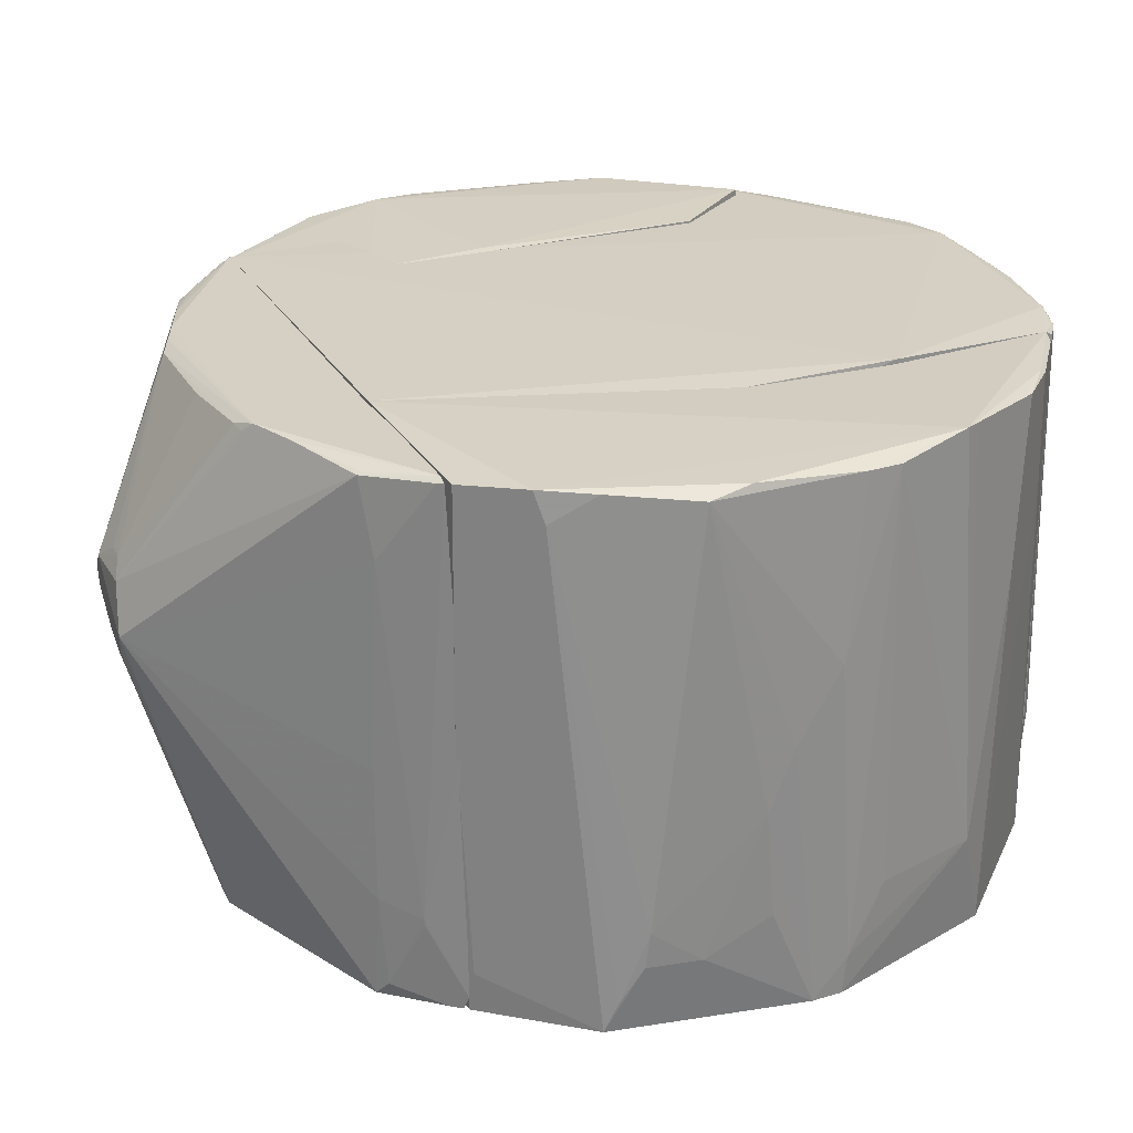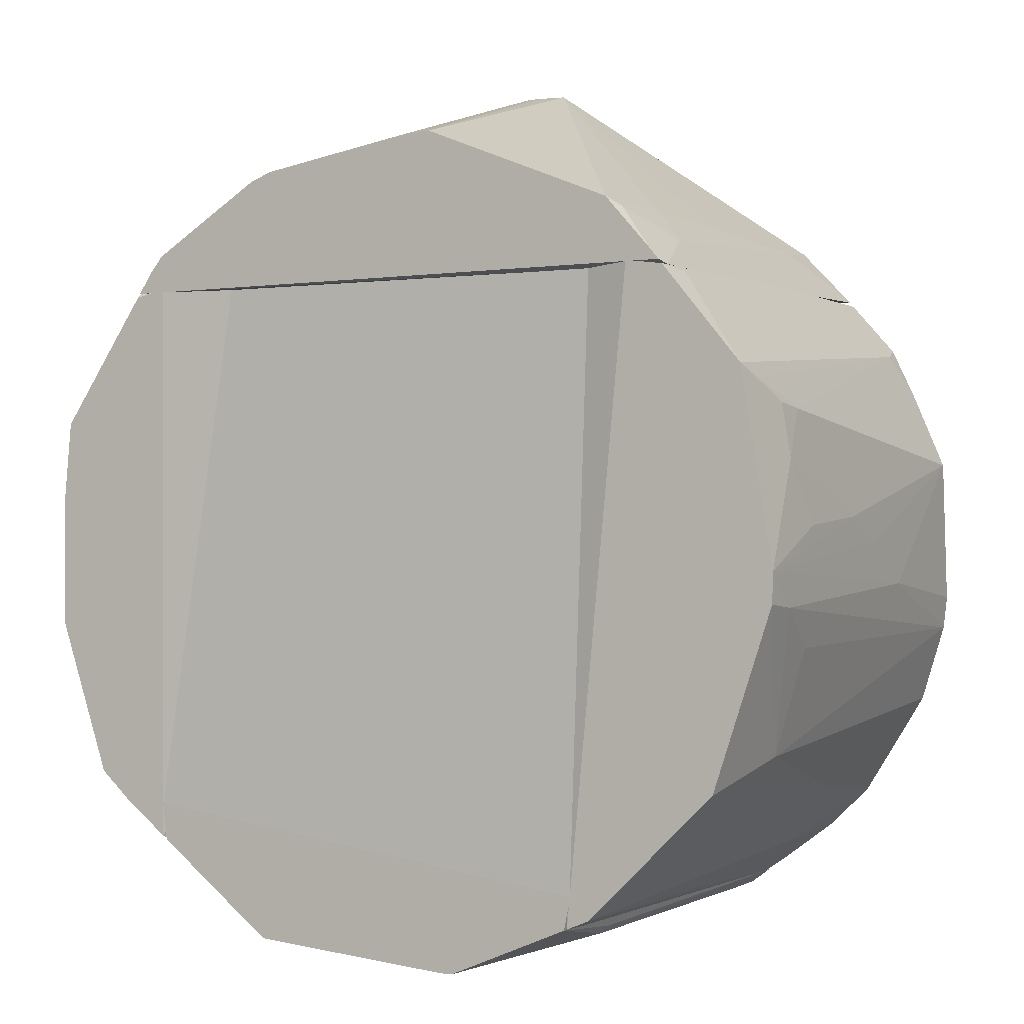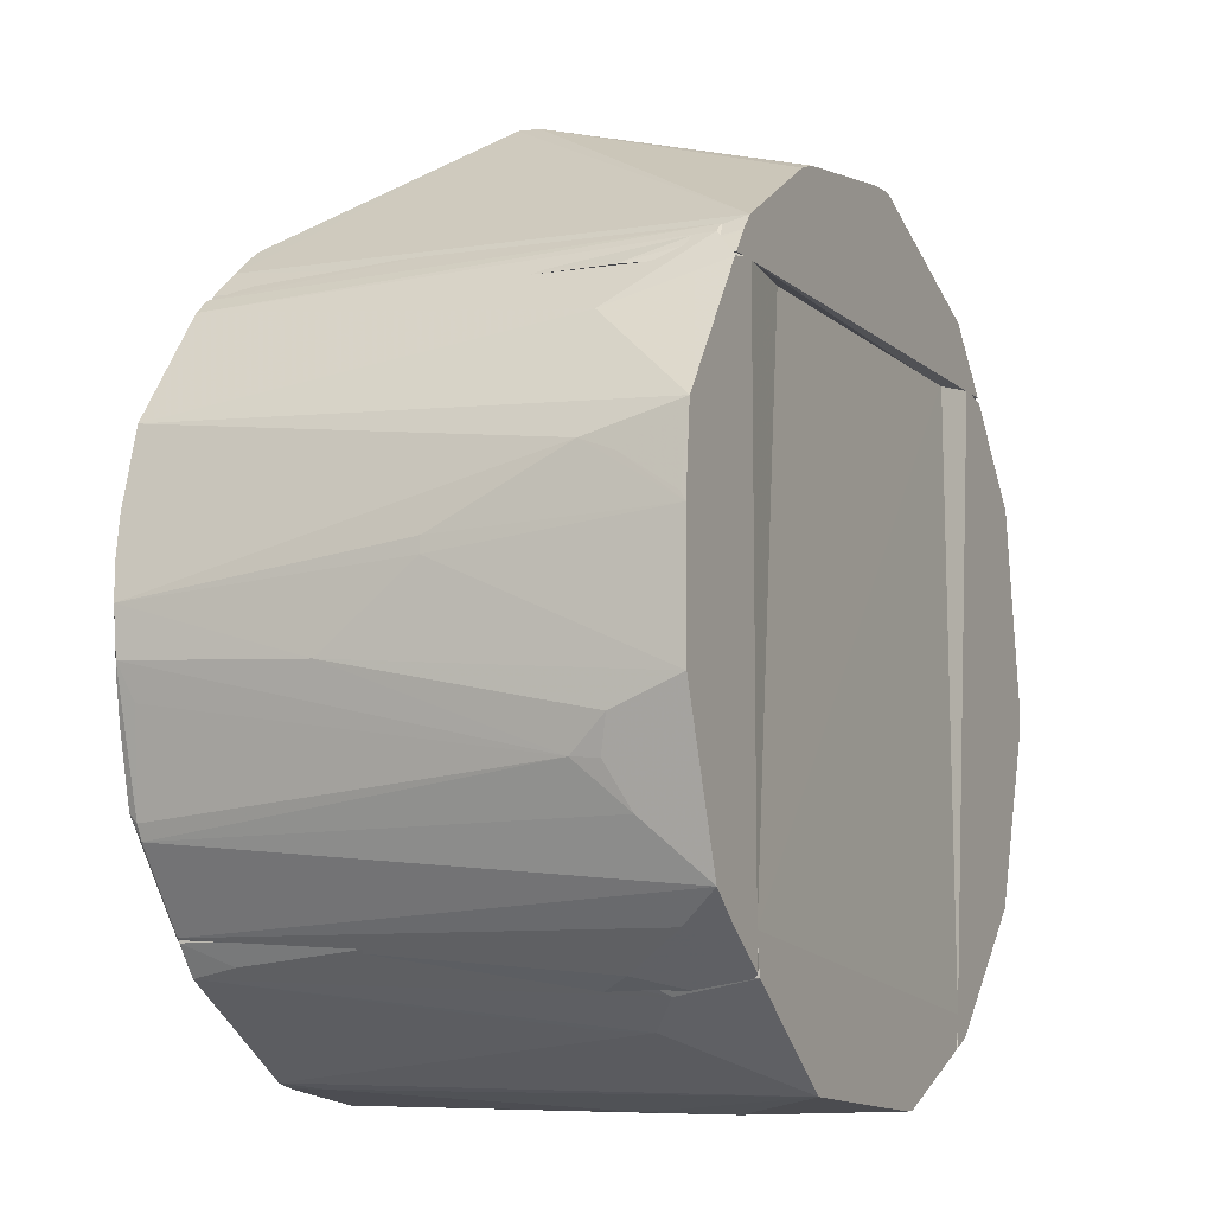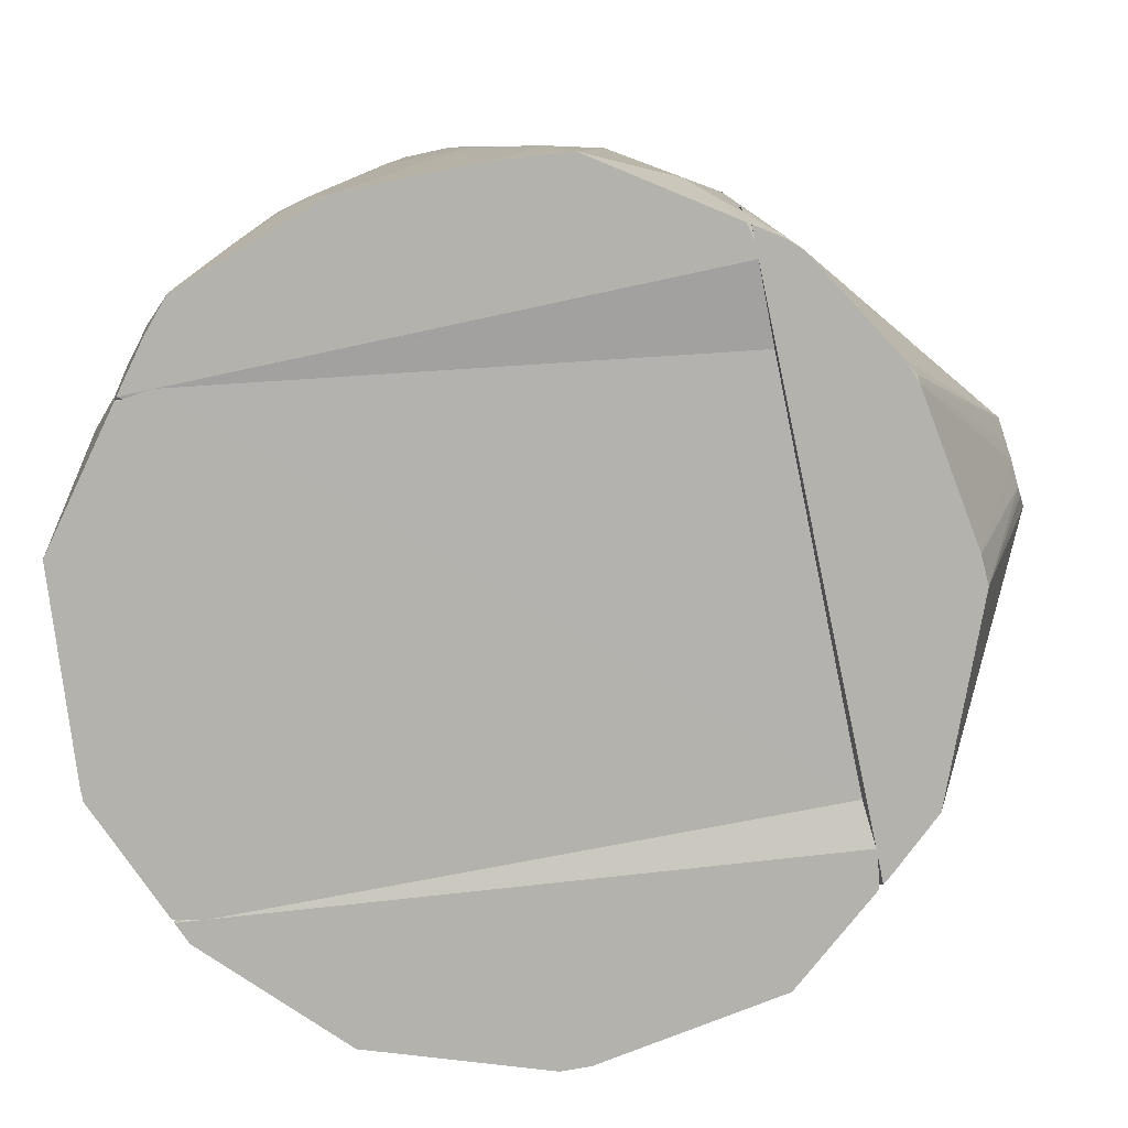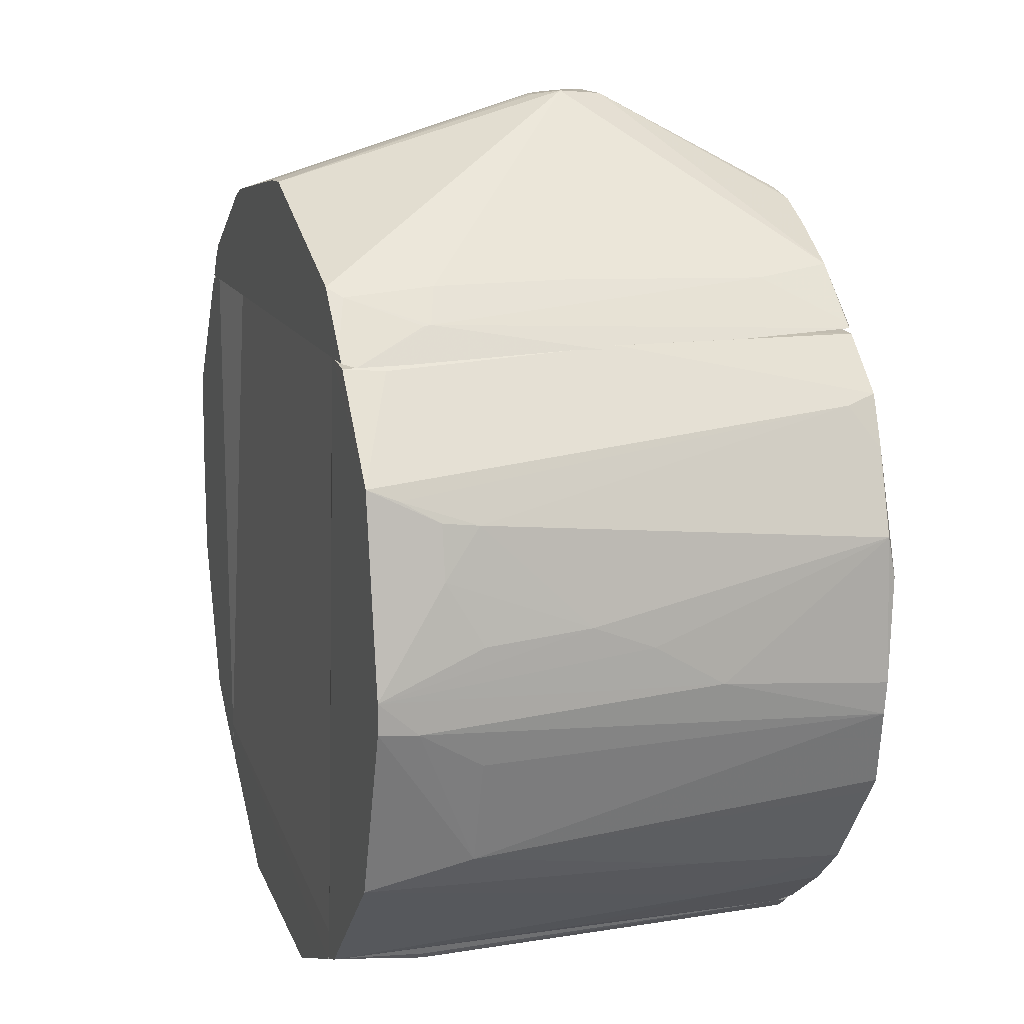
<metadata>
{"format":"obj","ext":"obj","renderer":"f3d","projection":"perspective","resolution":1024,"background":"white","views":[{"elev":26.0,"azim":66.4,"up":"+Y"},{"elev":-0.9,"azim":28.6,"up":"+Z"},{"elev":-8.3,"azim":-64.2,"up":"+Z"},{"elev":-79.4,"azim":-78.1,"up":"+Y"},{"elev":14.0,"azim":72.0,"up":"+Z"}]}
</metadata>
<code>
v 0.0134 0.07647 0.01941
v 0.01675 0.04145 0.01874
v 0.01507 0.07945 -0.02969
v -0.009903 0.07967 -0.03204
v -0.02216 0.0711 0.02014
v 0.005748 0.04065 -0.03347
v 0.009384 0.08037 0.01941
v 0.01784 0.07126 0.01802
v 0.01675 0.06107 0.01941
v 0.01566 0.04065 -0.02707
v 0.001885 0.07946 -0.0335
v -0.02039 0.04065 -0.02498
v 0.01675 0.08018 -0.004692
v -0.02137 0.08041 0.01937
v 0.01424 0.04845 -0.03087
v 0.01675 0.04145 -0.01608
v -0.005084 0.04845 -0.03351
v -0.005238 0.0802 -0.03273
v -0.01472 0.04145 0.01874
v -0.02076 0.04065 -0.02211
v -0.02378 0.07946 -0.02255
v 0.01515 0.04065 -0.02952
v 0.01193 0.07945 -0.03148
v 0.01675 0.08036 -0.01608
v -0.01111 0.04065 -0.03211
v -0.002537 0.07779 -0.03338
v -0.02075 0.04145 -0.01608
v -0.02307 0.05102 -0.02308
v -0.02312 0.07989 -0.02253
v 0.01487 0.04845 -0.03025
v 0.01357 0.07945 -0.0308
v 0.01122 0.08003 -0.03131
v 0.01516 0.07981 -0.02911
v -0.01057 0.07645 -0.03205
v 0.004755 0.04065 -0.03346
v -0.001872 0.07967 -0.03341
v -0.02386 0.06108 -0.02255
v -0.0181 0.04845 -0.02819
v -0.009157 0.07997 -0.03211
v -0.02218 0.07945 -0.02482
v 0.01485 0.06842 -0.03005
v 0.004562 0.07988 -0.03273
v 0.01376 0.07964 -0.03036
v -0.005824 0.05504 -0.0334
v -0.02018 0.04646 -0.02606
v -0.01171 0.07945 -0.03163
v -0.02302 0.0797 -0.02313
v -0.02274 0.07582 -0.02413
v -0.02042 0.07965 -0.02562
v -0.01823 0.05235 -0.02802
v -0.01438 0.07961 -0.02962
f 7 5 1
f 9 5 2
f 9 1 5
f 9 8 1
f 9 2 8
f 13 7 1
f 13 1 8
f 14 5 7
f 16 8 2
f 16 2 10
f 17 11 6
f 19 2 5
f 20 10 2
f 20 2 19
f 21 5 14
f 22 6 15
f 22 10 20
f 22 20 12
f 22 3 10
f 23 15 6
f 23 6 11
f 24 13 8
f 24 8 16
f 24 7 13
f 24 18 14
f 24 14 7
f 24 16 10
f 25 22 12
f 27 20 19
f 27 19 5
f 28 12 20
f 28 20 27
f 28 27 5
f 29 21 14
f 29 14 18
f 30 22 15
f 30 3 22
f 31 3 15
f 31 15 23
f 32 23 11
f 32 31 23
f 32 18 24
f 33 24 10
f 33 10 3
f 33 32 24
f 33 3 31
f 34 4 26
f 35 25 17
f 35 17 6
f 35 6 22
f 35 22 25
f 36 26 4
f 36 11 17
f 37 28 5
f 37 5 21
f 38 25 12
f 39 29 18
f 39 36 4
f 39 18 36
f 41 30 15
f 41 15 3
f 41 3 30
f 42 32 11
f 42 18 32
f 42 36 18
f 42 11 36
f 43 33 31
f 43 31 32
f 43 32 33
f 44 17 25
f 44 25 34
f 44 34 26
f 44 36 17
f 44 26 36
f 45 38 12
f 45 12 28
f 45 40 38
f 45 28 37
f 46 34 25
f 46 25 38
f 46 4 34
f 46 39 4
f 47 40 21
f 47 21 29
f 47 29 40
f 48 37 21
f 48 21 40
f 48 45 37
f 48 40 45
f 49 40 29
f 49 29 39
f 49 46 40
f 50 46 38
f 50 38 40
f 50 40 46
f 51 49 39
f 51 39 46
f 51 46 49
v 0.002179 0.06712 0.03544
v 0.02303 0.04168 0.0184
v 0.02248 0.07976 0.01915
v -0.02137 0.08041 0.01937
v -0.02316 0.04065 0.01856
v 0.00133 0.07944 0.02875
v 0.01906 0.04845 0.02328
v -0.003414 0.06594 0.03538
v 0.02314 0.06107 0.0185
v 0.009719 0.08027 0.02742
v 0.01843 0.07947 0.02346
v 0.003751 0.04065 0.02944
v -0.01887 0.07945 0.02275
v -0.006426 0.07954 0.0288
v -0.02362 0.04438 0.01841
v 0.02134 0.0476 0.02087
v -0.02337 0.06107 0.01869
v 0.008027 0.07975 0.02818
v 0.02188 0.08005 0.01918
v 0.01938 0.07378 0.0228
v 0.003367 0.06343 0.03579
v 0.02272 0.04065 0.01869
v -0.01231 0.04065 0.02679
v -0.002318 0.06711 0.03546
v 0.0009149 0.0684 0.03486
v -0.01626 0.07945 0.02485
v -0.009685 0.08012 0.02724
v -0.02102 0.04065 0.02144
v -0.02089 0.07981 0.02076
v 0.009 0.07957 0.02799
v 0.02176 0.07982 0.01973
v 0.01297 0.0801 0.02591
v 0.02215 0.07972 0.01953
v 0.019 0.05839 0.02329
v 0.01851 0.04065 0.02349
v -0.0004657 0.06203 0.03536
v 0.01937 0.0417 0.02282
v -0.0003964 0.06842 0.03484
v -0.01508 0.0795 0.02534
v -0.0078 0.07998 0.02806
v -0.01303 0.07991 0.02599
v -0.02201 0.04065 0.02024
v -0.01748 0.06709 0.02403
v -0.0239 0.04845 0.0185
v -0.003527 0.06412 0.03526
v -0.01757 0.07978 0.02346
v 0.01849 0.07963 0.02305
v 0.001379 0.06119 0.03538
v -0.01059 0.04065 0.02741
v 0.02137 0.04706 0.02081
v 0.02206 0.04065 0.01949
v -0.01441 0.07971 0.02552
v -0.02331 0.04441 0.01887
v 0.002126 0.06156 0.03546
v 0.001473 0.04065 0.02933
v -0.0112 0.04102 0.02736
v -0.001787 0.06272 0.03528
f 66 60 53
f 66 53 56
f 67 53 60
f 67 60 54
f 68 55 54
f 68 54 60
f 68 60 66
f 69 65 57
f 69 61 65
f 70 54 55
f 70 55 61
f 72 62 52
f 72 71 62
f 73 56 53
f 75 72 52
f 75 59 72
f 76 57 65
f 76 69 57
f 76 52 69
f 76 75 52
f 77 64 59
f 77 59 75
f 78 61 55
f 79 73 74
f 80 55 68
f 80 64 77
f 81 69 52
f 81 52 61
f 81 61 69
f 82 70 62
f 83 70 61
f 83 61 52
f 83 52 62
f 84 62 71
f 84 82 62
f 84 54 70
f 84 70 82
f 84 71 67
f 84 67 54
f 85 72 58
f 85 71 72
f 85 58 67
f 85 67 71
f 86 72 63
f 86 58 72
f 88 67 58
f 88 58 86
f 89 76 65
f 89 65 75
f 89 75 76
f 90 77 75
f 90 75 65
f 91 78 65
f 91 65 61
f 91 61 78
f 92 78 55
f 92 65 78
f 93 66 56
f 93 56 73
f 93 73 79
f 94 79 59
f 94 59 64
f 94 64 79
f 95 68 66
f 95 93 79
f 95 80 68
f 95 79 64
f 95 64 80
f 96 79 74
f 96 59 79
f 96 87 72
f 96 72 59
f 97 80 77
f 97 55 80
f 97 92 55
f 98 83 62
f 98 62 70
f 98 70 83
f 99 72 87
f 100 86 63
f 100 74 73
f 101 53 67
f 101 67 88
f 101 73 53
f 102 88 86
f 102 101 88
f 102 73 101
f 102 100 73
f 102 86 100
f 103 77 90
f 103 90 65
f 103 65 92
f 103 97 77
f 103 92 97
f 104 95 66
f 104 66 93
f 104 93 95
f 105 99 63
f 105 63 72
f 105 72 99
f 106 99 87
f 106 87 100
f 106 100 63
f 106 63 99
f 107 100 96
f 107 96 74
f 107 74 100
f 108 100 87
f 108 87 96
f 108 96 100
v 0.02279 0.07979 0.01879
v 0.029 0.04065 0.0111
v 0.03077 0.07962 -0.008491
v 0.01508 0.07847 -0.0297
v 0.009383 0.07111 0.01539
v 0.02685 0.04065 -0.01922
v 0.01516 0.07981 -0.02911
v 0.03082 0.07946 0.005075
v 0.01675 0.04145 0.01874
v 0.03137 0.04065 -0.005772
v 0.02404 0.07957 -0.02231
v 0.02871 0.08024 -0.0145
v 0.009384 0.08037 0.01941
v 0.02673 0.07781 0.01419
v 0.02299 0.04065 0.01836
v 0.01539 0.04065 -0.02942
v 0.02837 0.04845 -0.01702
v 0.03071 0.04576 0.00455
v 0.03148 0.06643 -0.00461
v 0.02089 0.07945 -0.02538
v 0.02103 0.07971 -0.02491
v 0.03066 0.0801 0.001967
v 0.01675 0.06107 0.01941
v 0.009383 0.07647 0.01941
v 0.009751 0.07945 0.009878
v 0.0262 0.08011 0.01485
v 0.03018 0.04845 0.008251
v 0.01541 0.04145 -0.01608
v 0.02013 0.04065 0.01878
v 0.0307 0.04845 -0.009078
v 0.02532 0.06707 -0.02095
v 0.02806 0.08015 -0.01561
v 0.03144 0.04065 -0.003475
v 0.03145 0.0436 -0.006061
v 0.03104 0.07968 -0.005969
v 0.01626 0.07945 -0.02881
v 0.01709 0.04065 -0.0287
v 0.009809 0.08022 0.01053
v 0.009383 0.07395 0.009365
v 0.02808 0.0799 0.01109
v 0.02281 0.06108 0.01891
v 0.02941 0.04291 0.01019
v 0.03139 0.0564 0.0004904
v 0.02021 0.0711 -0.02604
v 0.02431 0.07965 -0.02175
v 0.01574 0.04301 -0.02933
v 0.009383 0.07111 0.0107
v 0.01517 0.04301 -0.02957
v 0.02338 0.04371 0.01813
v 0.03004 0.04576 0.008567
v 0.03137 0.04845 -0.0001821
v 0.03144 0.06106 -0.001377
v 0.01686 0.06039 -0.02871
f 121 120 115
f 125 118 114
f 125 120 111
f 129 115 120
f 129 119 128
f 131 109 121
f 132 113 117
f 132 131 121
f 132 117 131
f 133 115 112
f 134 121 109
f 134 130 120
f 134 120 121
f 136 124 117
f 136 117 113
f 136 113 124
f 137 117 124
f 137 131 117
f 137 110 123
f 138 125 111
f 139 125 114
f 139 119 125
f 140 125 119
f 140 120 125
f 140 129 120
f 141 126 110
f 141 137 118
f 141 110 137
f 142 111 127
f 142 138 111
f 142 118 125
f 142 125 138
f 142 141 118
f 142 127 141
f 143 127 111
f 143 116 127
f 143 130 116
f 143 111 120
f 143 120 130
f 144 128 112
f 144 112 115
f 144 129 128
f 144 115 129
f 145 114 118
f 145 137 124
f 145 118 137
f 146 133 121
f 146 121 115
f 146 115 133
f 147 121 133
f 147 132 121
f 147 113 132
f 147 133 112
f 148 134 122
f 148 116 130
f 148 130 134
f 148 135 116
f 148 122 135
f 149 134 109
f 149 137 123
f 149 109 131
f 149 131 137
f 150 135 122
f 150 122 110
f 151 135 126
f 151 116 135
f 152 128 119
f 152 119 139
f 152 139 114
f 152 114 145
f 153 140 119
f 153 119 129
f 153 129 140
f 154 112 145
f 155 124 113
f 155 113 147
f 156 147 112
f 156 155 147
f 156 124 155
f 156 112 154
f 156 154 145
f 156 145 124
f 157 149 123
f 157 123 110
f 157 110 122
f 157 122 134
f 157 134 149
f 158 150 110
f 158 110 126
f 158 126 135
f 158 135 150
f 159 151 126
f 159 126 141
f 159 141 151
f 160 151 141
f 160 141 127
f 160 127 116
f 160 116 151
f 161 152 145
f 161 145 112
f 161 112 128
f 161 128 152
v -0.02109 0.08006 0.02034
v -0.01472 0.04145 0.01874
v -0.01539 0.08031 -0.01609
v -0.02363 0.07968 -0.02242
v -0.03076 0.04065 0.001947
v -0.03004 0.08039 0.004511
v -0.01472 0.08036 0.0107
v -0.02156 0.04234 0.02092
v -0.02042 0.04105 -0.02502
v -0.02074 0.08042 -0.02277
v -0.03133 0.07952 -0.005153
v -0.01472 0.06107 0.01941
v -0.01472 0.04145 0.001331
v -0.02337 0.04065 0.01825
v -0.02044 0.05104 -0.02582
v -0.01562 0.08044 0.001369
v -0.03139 0.0577 0.001171
v -0.02867 0.04495 -0.01566
v -0.02859 0.08017 -0.01451
v -0.01559 0.07123 0.01703
v -0.02043 0.06374 0.02169
v -0.01539 0.04145 -0.01608
v -0.02086 0.04065 0.01882
v -0.02343 0.07947 0.01896
v -0.03135 0.07976 -0.001509
v -0.03017 0.04065 0.008272
v -0.02666 0.04065 -0.01983
v -0.03075 0.04574 -0.009849
v -0.02411 0.07974 -0.02164
v -0.02109 0.07647 0.02101
v -0.0204 0.04507 -0.02567
v -0.02071 0.04065 -0.02473
v -0.02663 0.04845 0.01508
v -0.02874 0.08014 0.01052
v -0.02221 0.07945 0.02007
v -0.03075 0.04763 0.006295
v -0.0314 0.06508 -0.005839
v -0.03008 0.07999 -0.009213
v -0.02221 0.04845 -0.02481
v -0.0282 0.07945 -0.01633
v -0.03076 0.04065 -0.007803
v -0.02042 0.06575 0.02168
v -0.02213 0.04238 0.02032
v -0.02362 0.07961 0.01837
v -0.03072 0.04504 0.005291
v -0.03143 0.05774 8.54e-06
v -0.03015 0.04845 -0.01233
v -0.03105 0.07968 -0.005986
v -0.03076 0.08019 0.001223
v -0.02401 0.07945 -0.02224
v -0.02481 0.04373 -0.02206
v -0.02745 0.07973 -0.01694
v -0.02866 0.07952 -0.0152
v -0.03073 0.04102 0.002614
v -0.02997 0.04645 -0.01245
v -0.02421 0.04065 -0.02205
v -0.03066 0.07847 -0.00783
f 168 167 162
f 173 163 168
f 174 168 163
f 174 164 168
f 176 165 171
f 176 171 164
f 177 168 164
f 177 164 171
f 177 171 167
f 177 167 168
f 180 167 171
f 181 173 168
f 181 168 162
f 181 162 173
f 182 169 163
f 182 163 173
f 183 164 174
f 183 176 164
f 184 163 169
f 184 169 175
f 187 166 175
f 190 180 171
f 190 171 165
f 191 173 162
f 192 183 170
f 192 176 183
f 193 174 163
f 193 163 184
f 193 183 174
f 193 170 183
f 194 187 175
f 195 162 167
f 195 194 185
f 195 187 194
f 196 185 169
f 196 169 182
f 196 182 191
f 196 191 162
f 196 162 185
f 197 186 178
f 197 195 167
f 197 187 195
f 197 178 166
f 198 186 172
f 200 176 192
f 201 188 179
f 202 198 189
f 202 188 184
f 202 184 175
f 202 175 166
f 202 179 188
f 203 191 182
f 203 182 173
f 203 173 191
f 204 194 175
f 204 175 169
f 204 169 185
f 204 185 194
f 205 195 185
f 205 185 162
f 205 162 195
f 206 197 166
f 206 187 197
f 207 178 186
f 207 186 198
f 207 198 202
f 207 202 166
f 207 166 178
f 208 198 172
f 208 189 198
f 208 201 179
f 209 199 172
f 209 172 186
f 209 186 199
f 210 199 186
f 210 167 180
f 210 180 199
f 210 197 167
f 210 186 197
f 211 165 176
f 211 176 200
f 211 188 201
f 212 211 200
f 212 188 211
f 213 201 180
f 213 180 190
f 213 190 165
f 213 211 201
f 213 165 211
f 214 180 201
f 214 199 180
f 214 172 199
f 214 201 208
f 215 206 166
f 215 166 187
f 215 187 206
f 216 208 179
f 216 189 208
f 216 202 189
f 216 179 202
f 217 188 212
f 217 193 184
f 217 184 188
f 217 170 193
f 217 212 200
f 217 200 192
f 217 192 170
f 218 214 208
f 218 208 172
f 218 172 214

</code>
